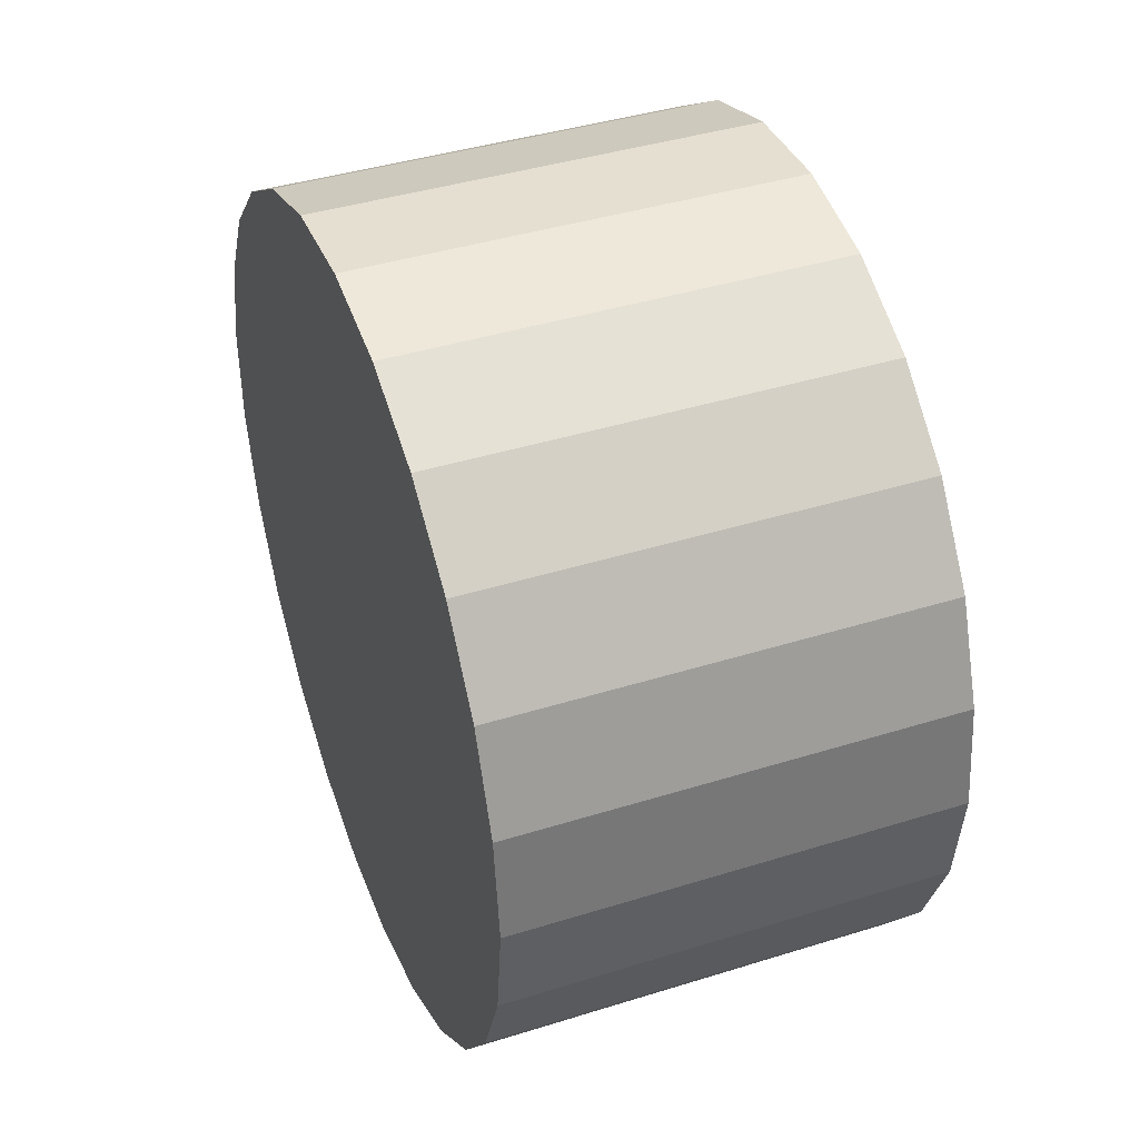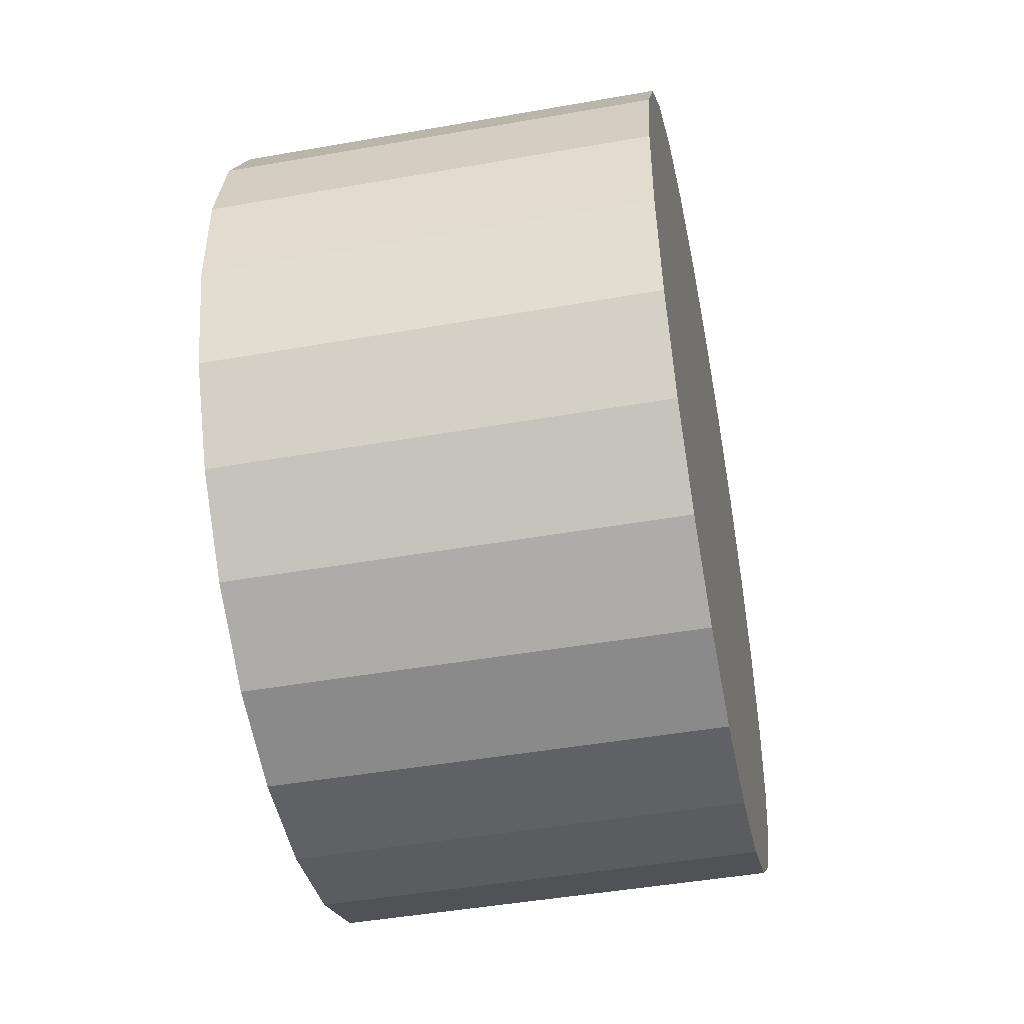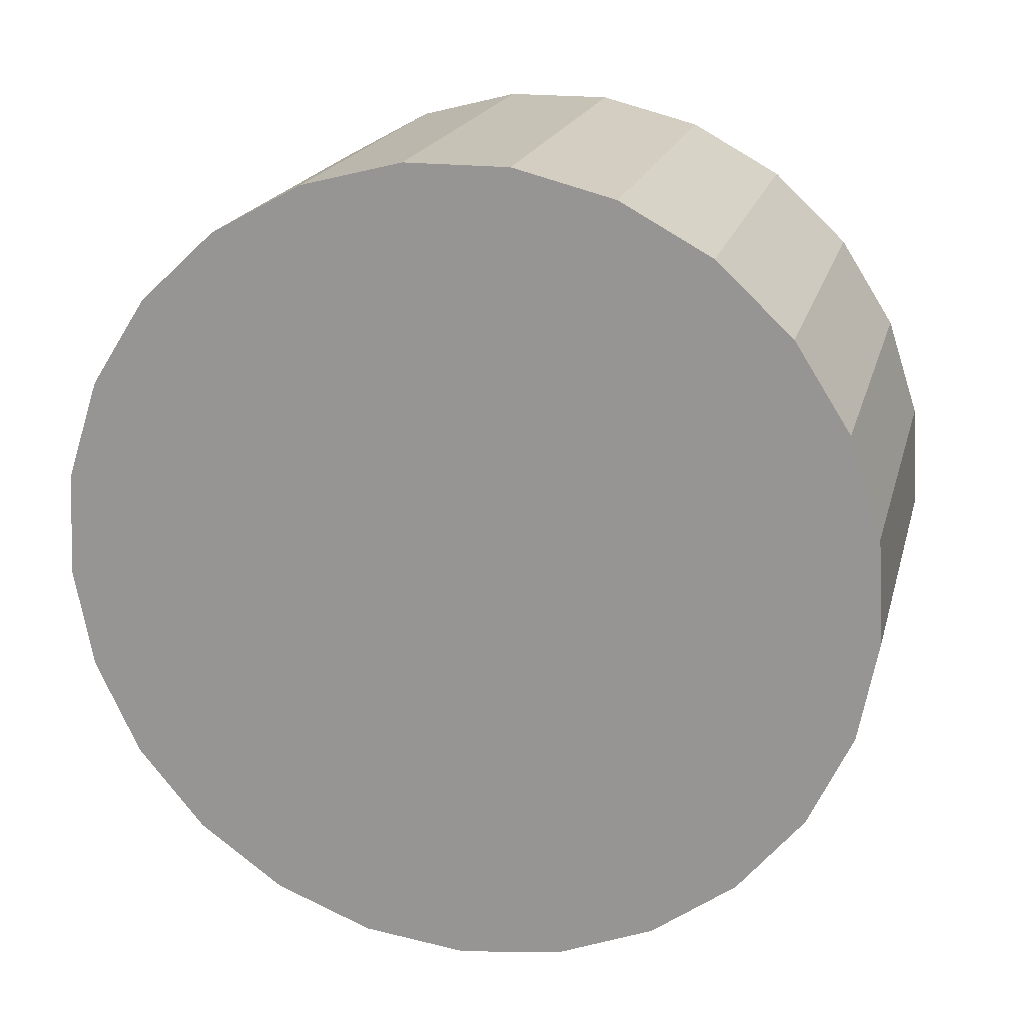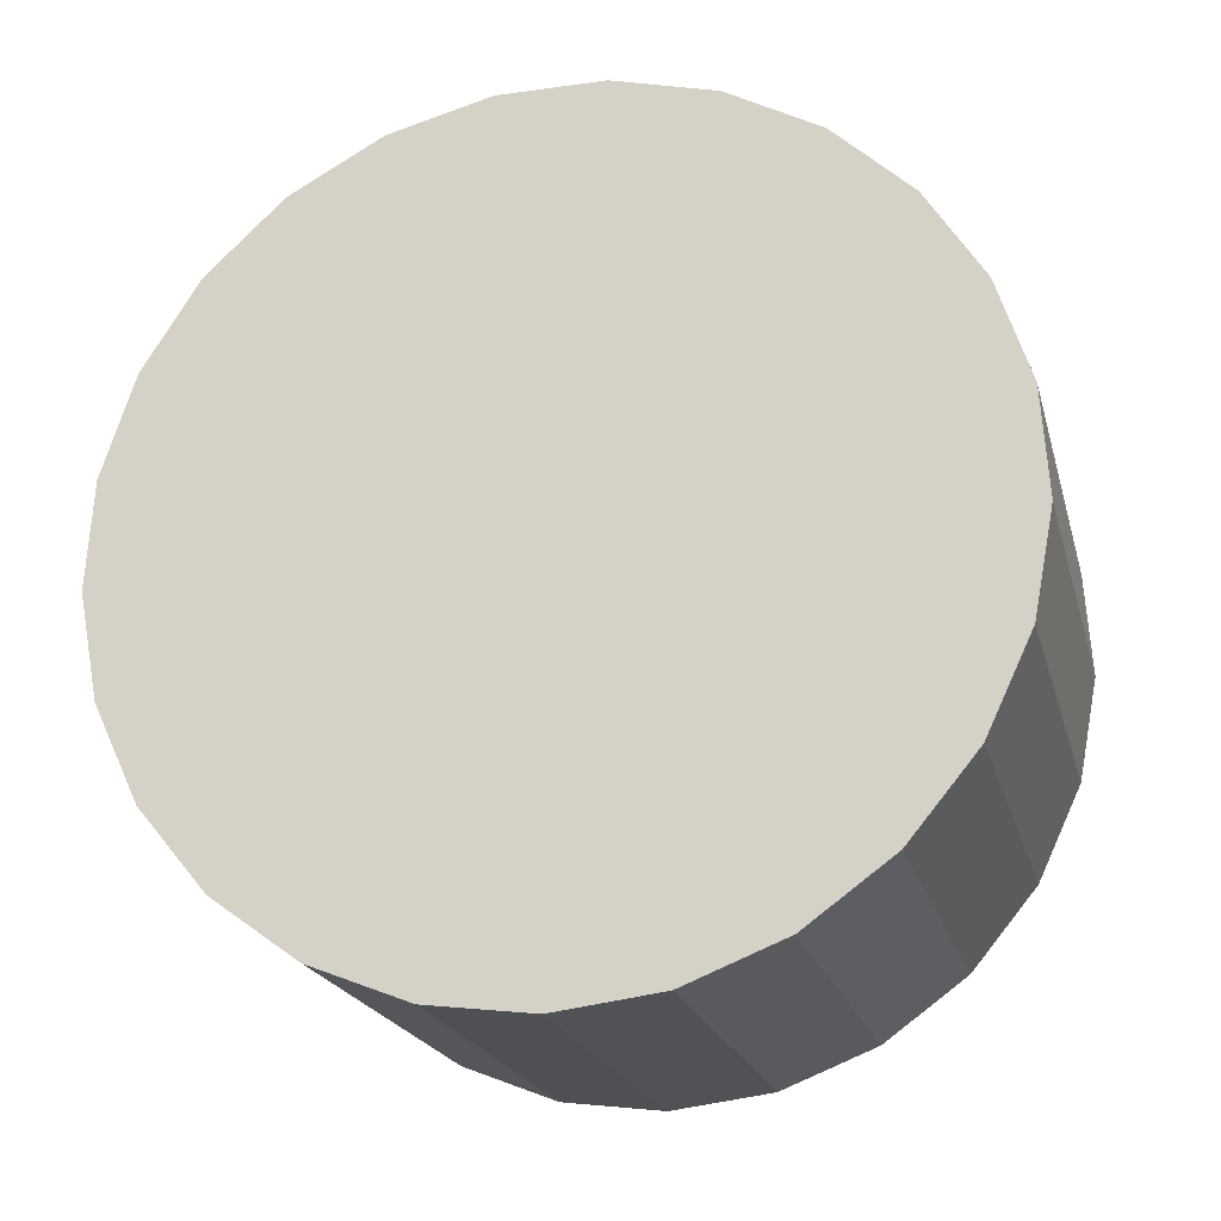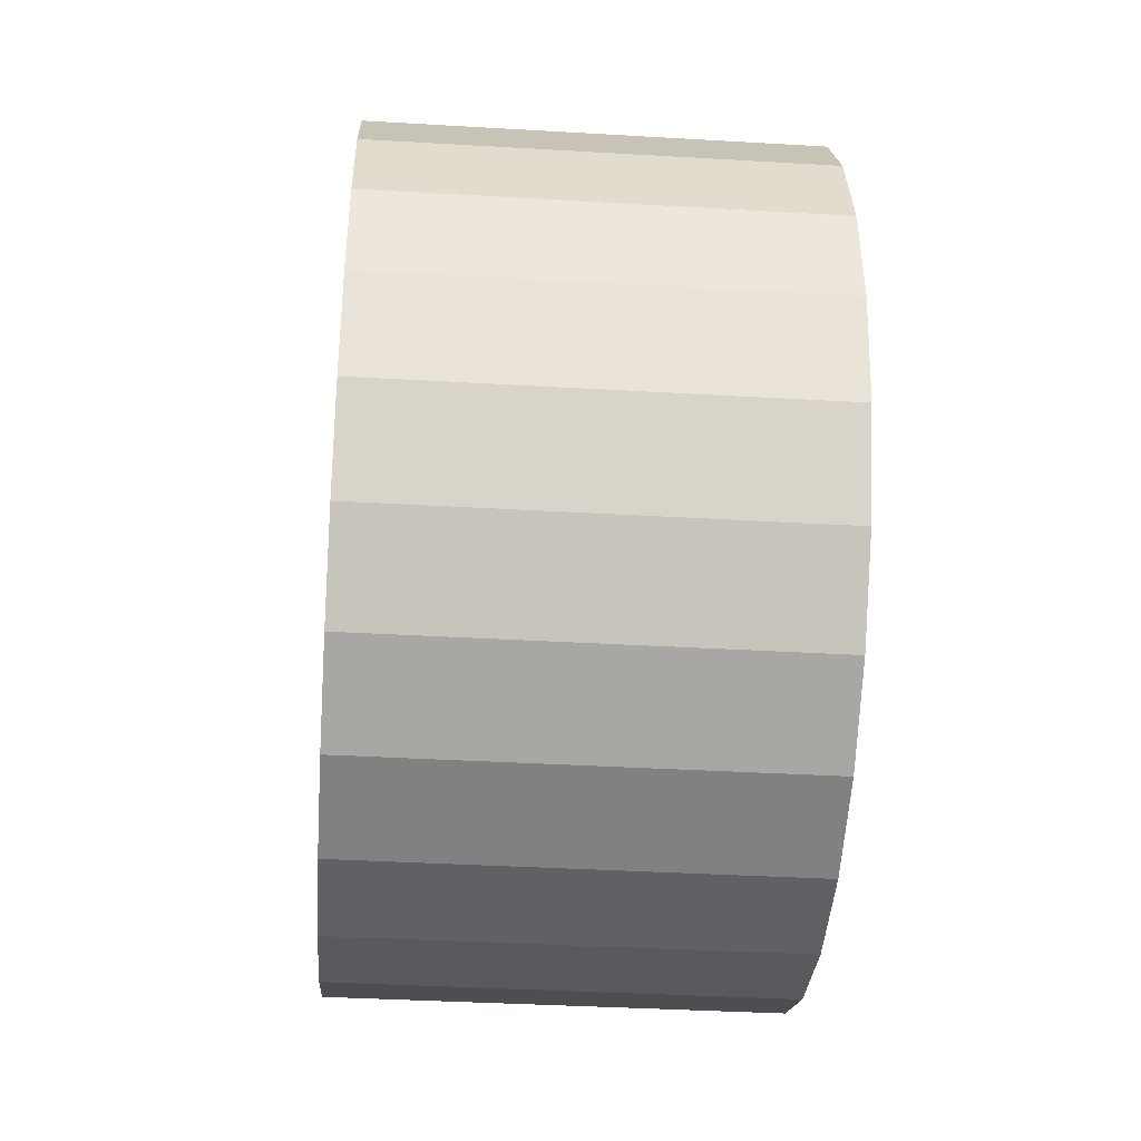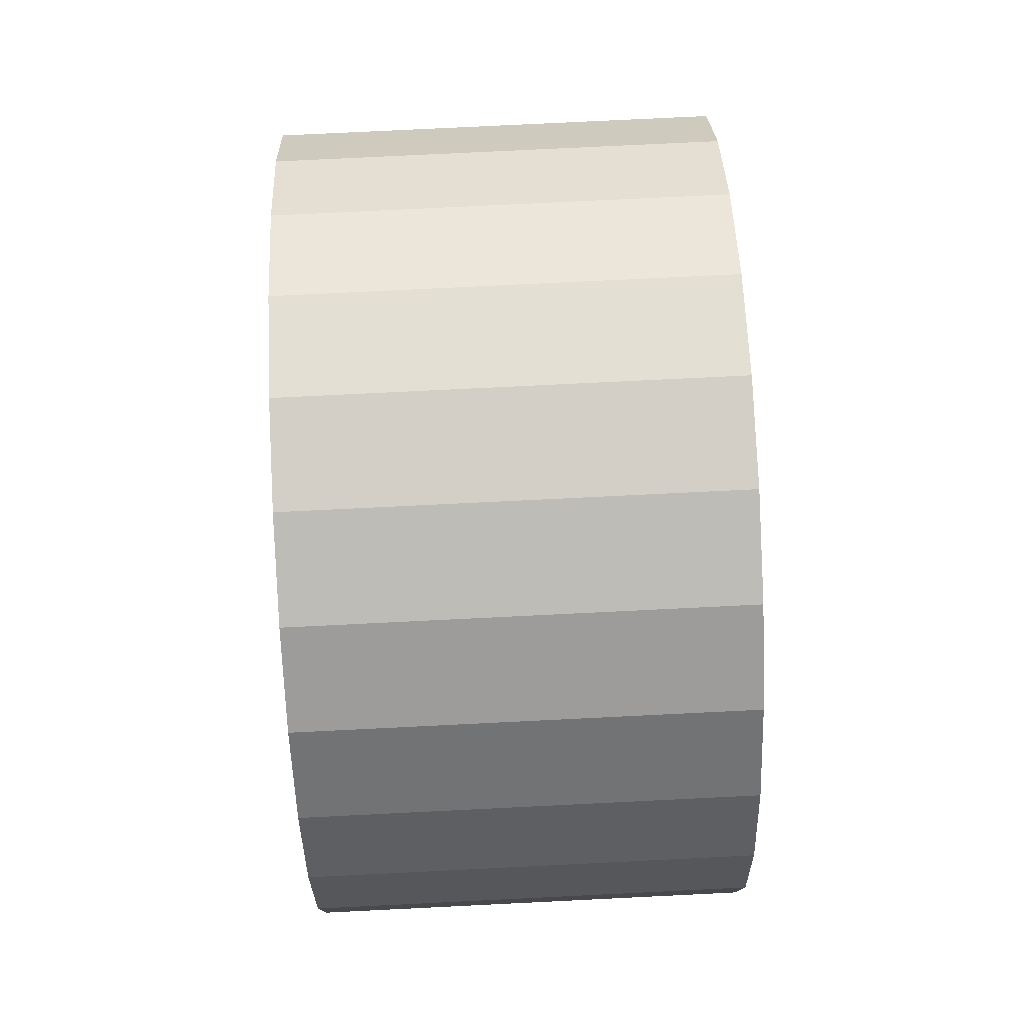
<metadata>
{"format":"obj","ext":"obj","renderer":"f3d","projection":"perspective","resolution":1024,"background":"white","views":[{"elev":41.3,"azim":-20.7,"up":"+Z"},{"elev":-46.2,"azim":-168.6,"up":"+Z"},{"elev":19.1,"azim":-76.2,"up":"+Y"},{"elev":-20.7,"azim":-76.0,"up":"+Y"},{"elev":-38.6,"azim":-4.2,"up":"+Y"},{"elev":77.6,"azim":177.2,"up":"+Z"}]}
</metadata>
<code>
v 13.65 0.125 15.38
v 13.65 0.191 15.9
v 13.65 0.3848 16.39
v 13.65 0.6942 16.81
v 13.65 1.1 17.15
v 13.65 1.576 17.37
v 13.65 2.093 17.47
v 13.65 2.619 17.44
v 13.65 3.119 17.28
v 13.65 3.564 16.99
v 13.65 3.924 16.61
v 13.65 4.178 16.15
v 13.65 4.308 15.64
v 13.65 4.308 15.11
v 13.65 4.178 14.6
v 13.65 3.924 14.14
v 13.65 3.564 13.76
v 13.65 3.119 13.47
v 13.65 2.619 13.31
v 13.65 2.093 13.28
v 13.65 1.576 13.38
v 13.65 1.1 13.6
v 13.65 0.6942 13.94
v 13.65 0.3848 14.36
v 13.65 0.191 14.85
v 15.85 0.125 15.38
v 15.85 0.191 15.9
v 15.85 0.3848 16.39
v 15.85 0.6942 16.81
v 15.85 1.1 17.15
v 15.85 1.576 17.37
v 15.85 2.093 17.47
v 15.85 2.619 17.44
v 15.85 3.119 17.28
v 15.85 3.564 16.99
v 15.85 3.924 16.61
v 15.85 4.178 16.15
v 15.85 4.308 15.64
v 15.85 4.308 15.11
v 15.85 4.178 14.6
v 15.85 3.924 14.14
v 15.85 3.564 13.76
v 15.85 3.119 13.47
v 15.85 2.619 13.31
v 15.85 2.093 13.28
v 15.85 1.576 13.38
v 15.85 1.1 13.6
v 15.85 0.6942 13.94
v 15.85 0.3848 14.36
v 15.85 0.191 14.85
f 50 49 48 47 46 45 44 43 42 41 40 39 38 37 36 35 34 33 32 31 30 29 28 27 26
f 1 2 3 4 5 6 7 8 9 10 11 12 13 14 15 16 17 18 19 20 21 22 23 24 25
f 26 27 2 1
f 27 28 3 2
f 28 29 4 3
f 29 30 5 4
f 30 31 6 5
f 31 32 7 6
f 32 33 8 7
f 33 34 9 8
f 34 35 10 9
f 35 36 11 10
f 36 37 12 11
f 37 38 13 12
f 38 39 14 13
f 39 40 15 14
f 40 41 16 15
f 41 42 17 16
f 42 43 18 17
f 43 44 19 18
f 44 45 20 19
f 45 46 21 20
f 46 47 22 21
f 47 48 23 22
f 48 49 24 23
f 49 50 25 24
f 50 26 1 25

</code>
